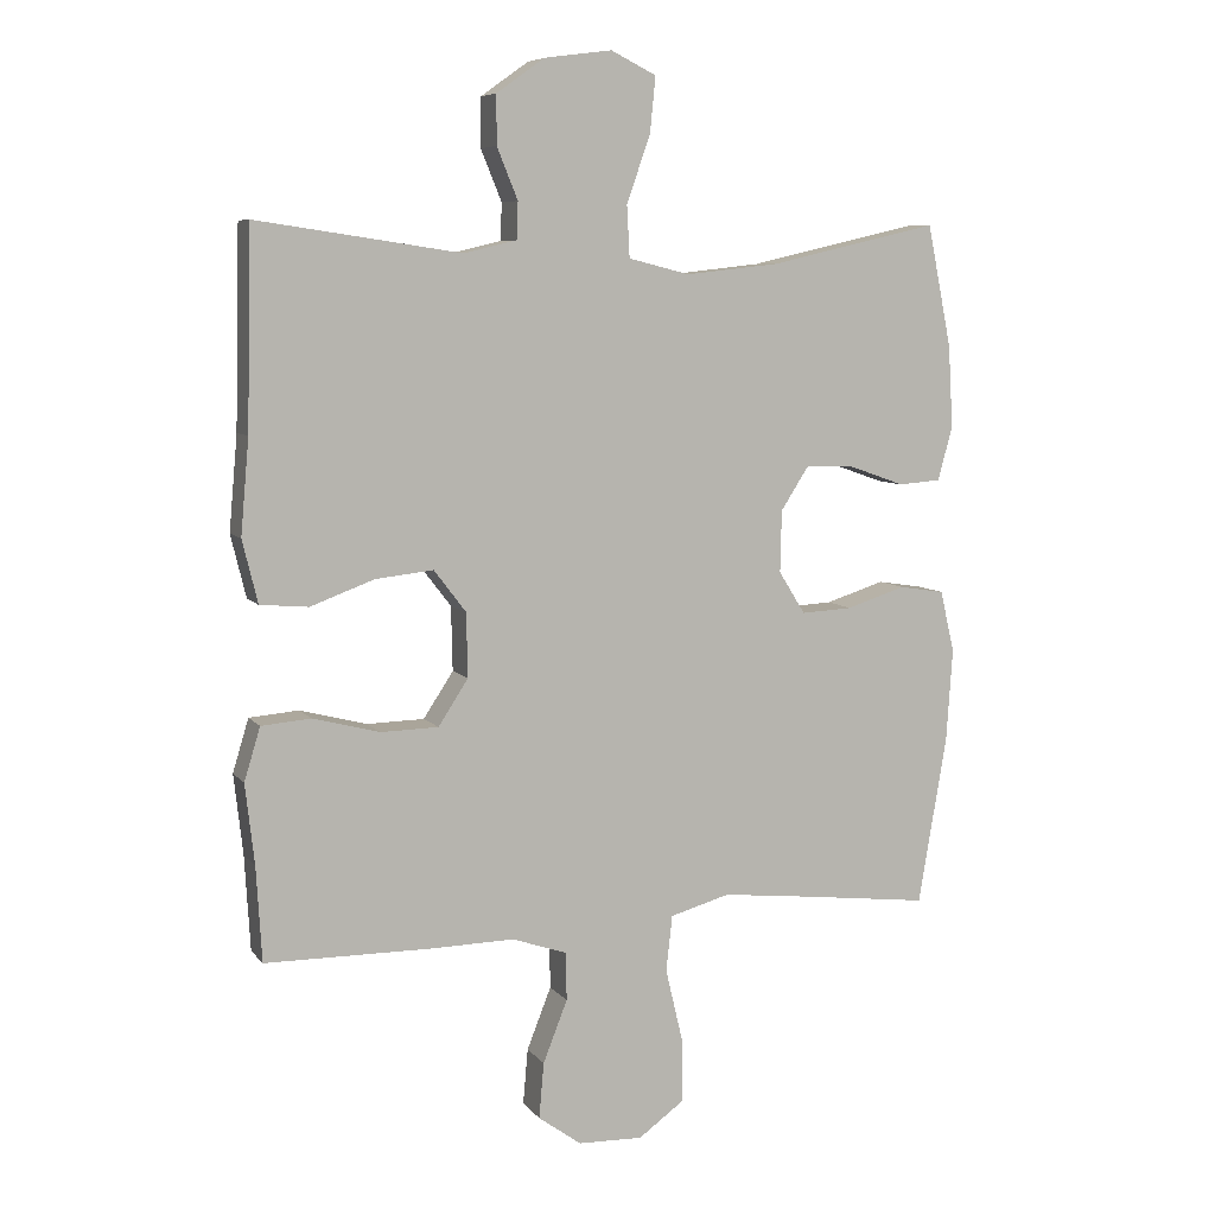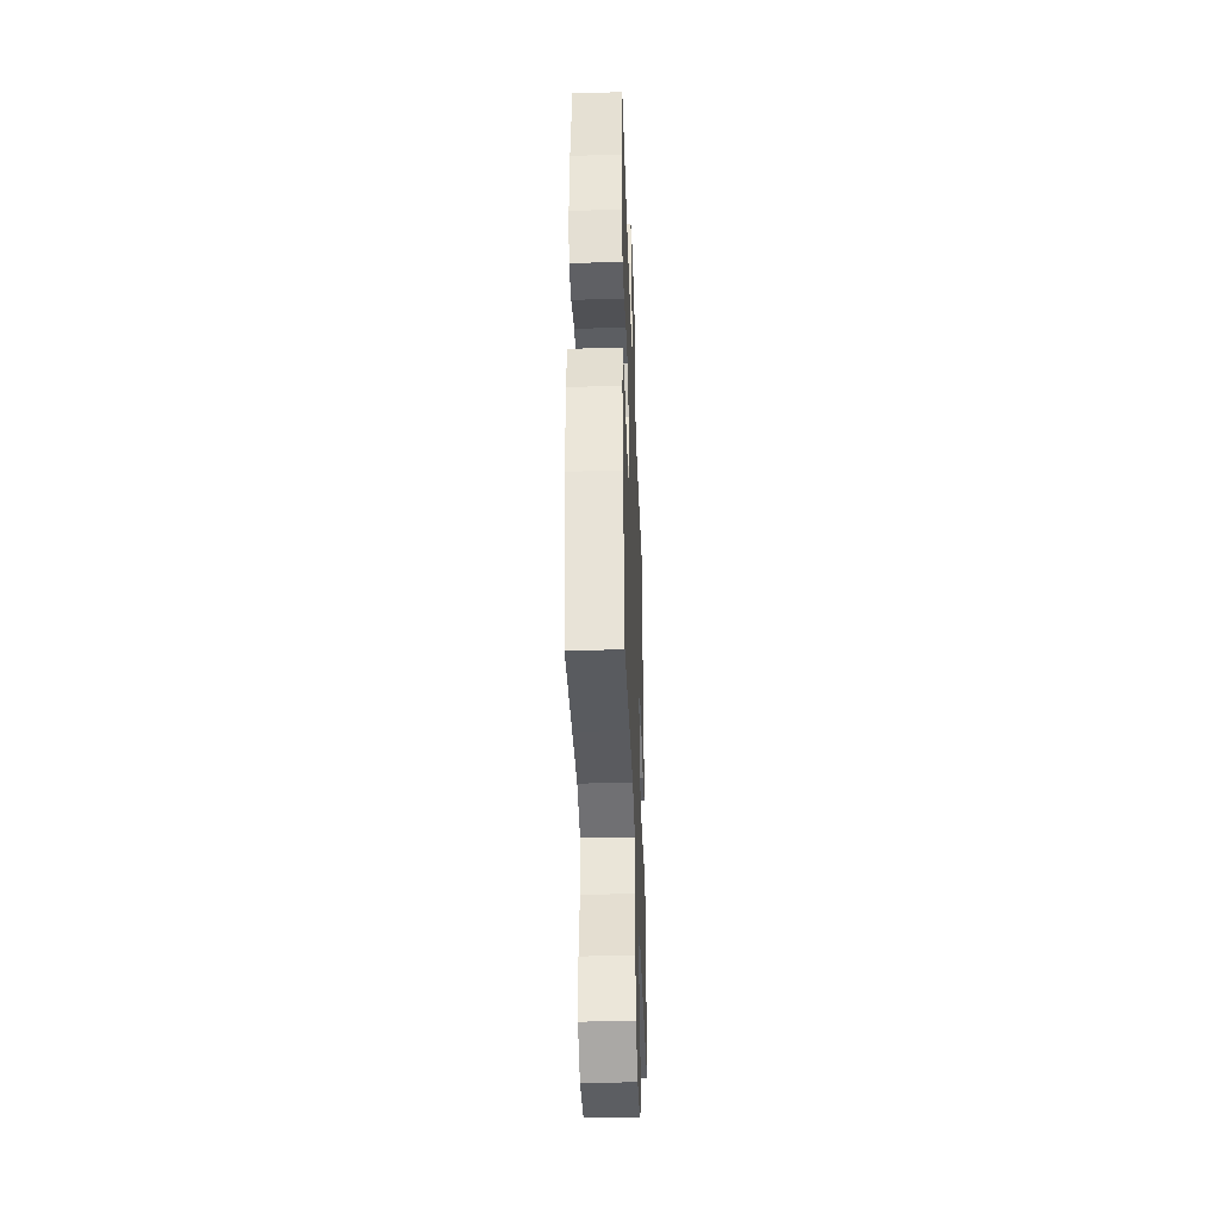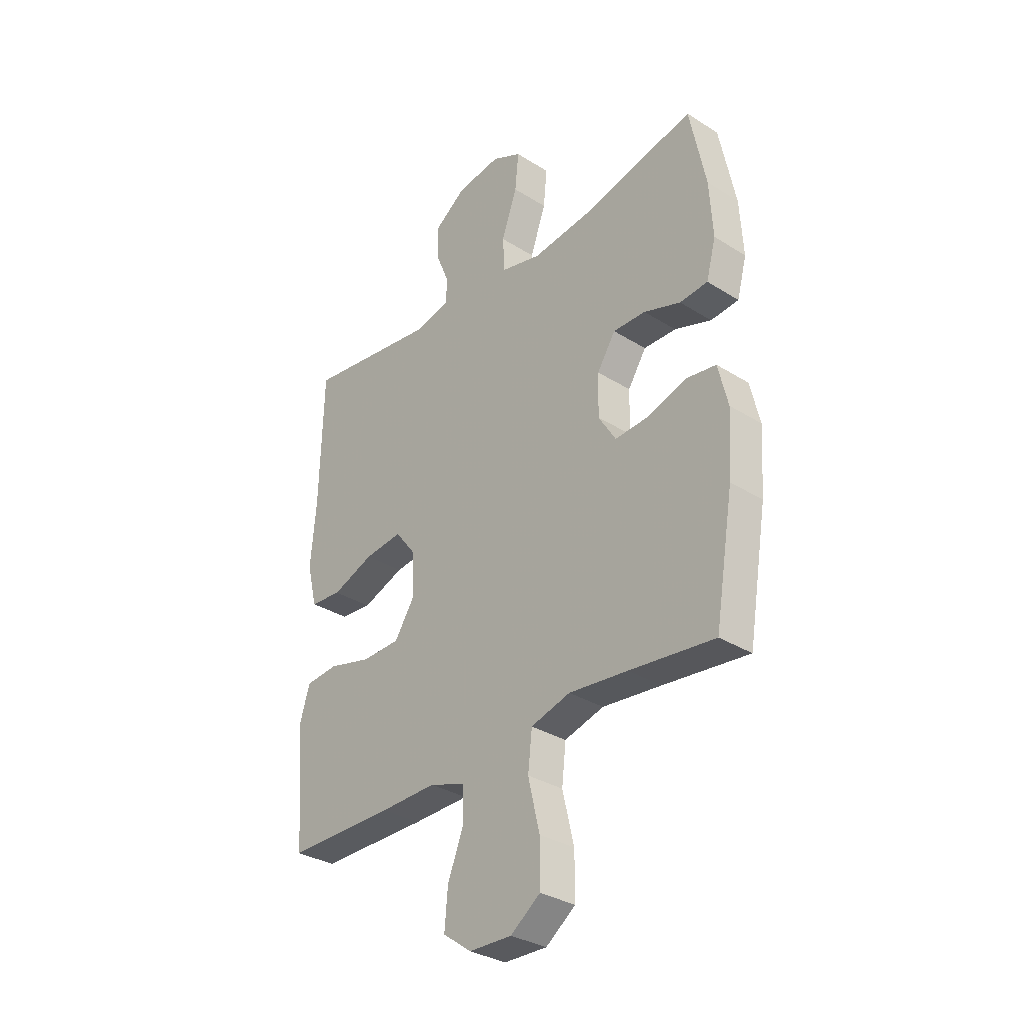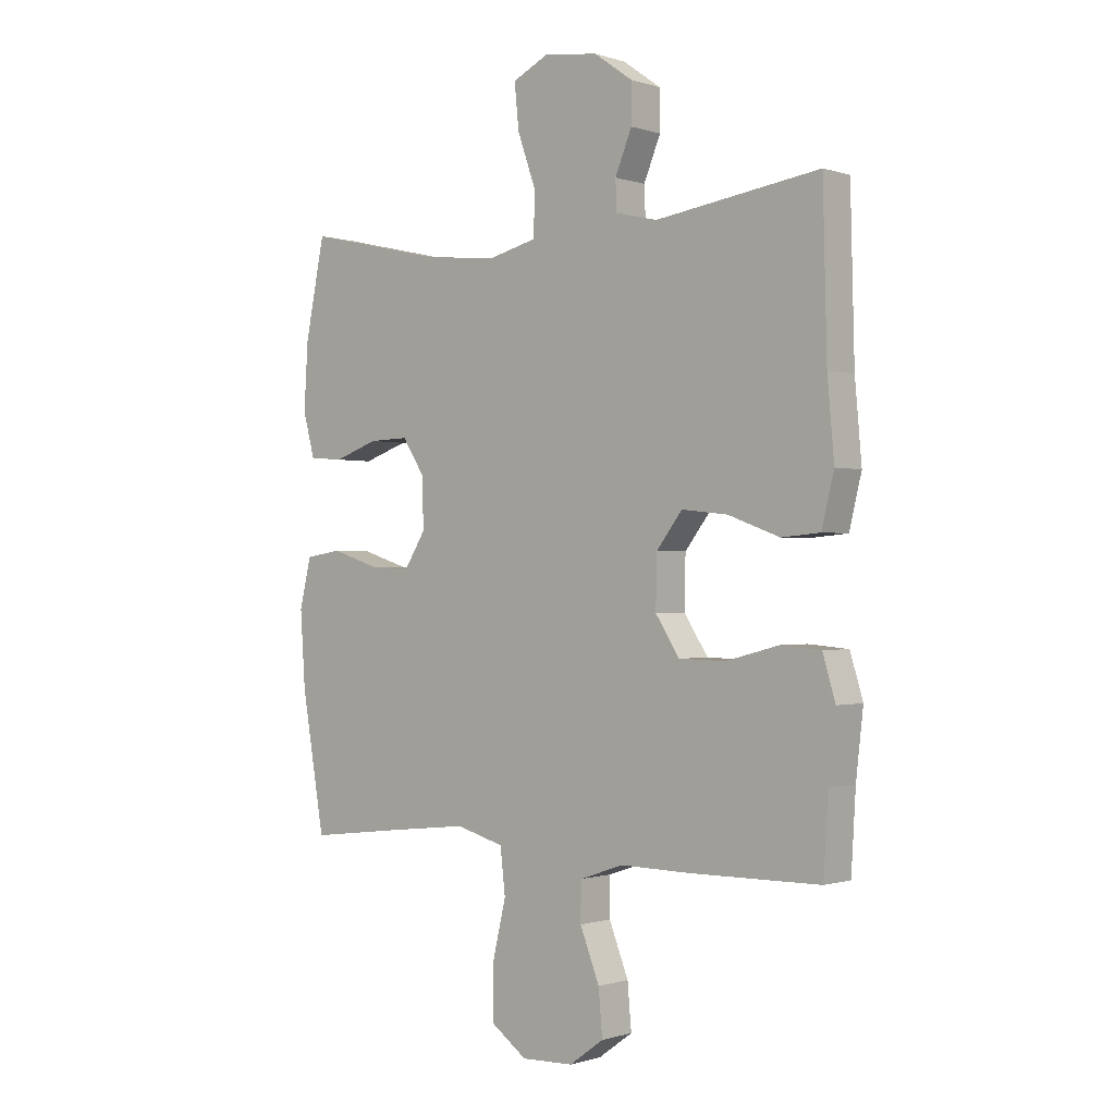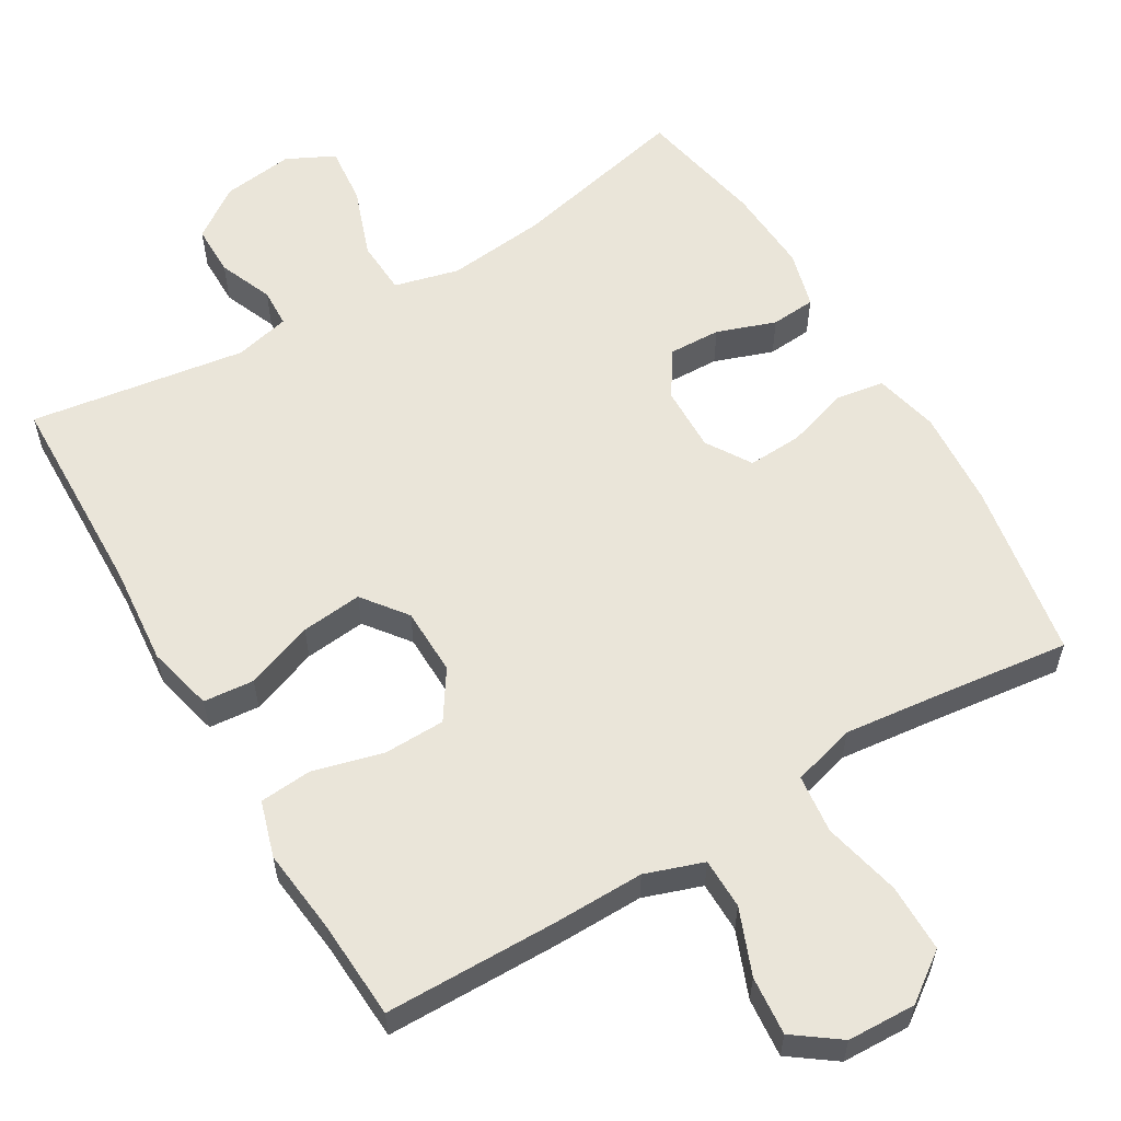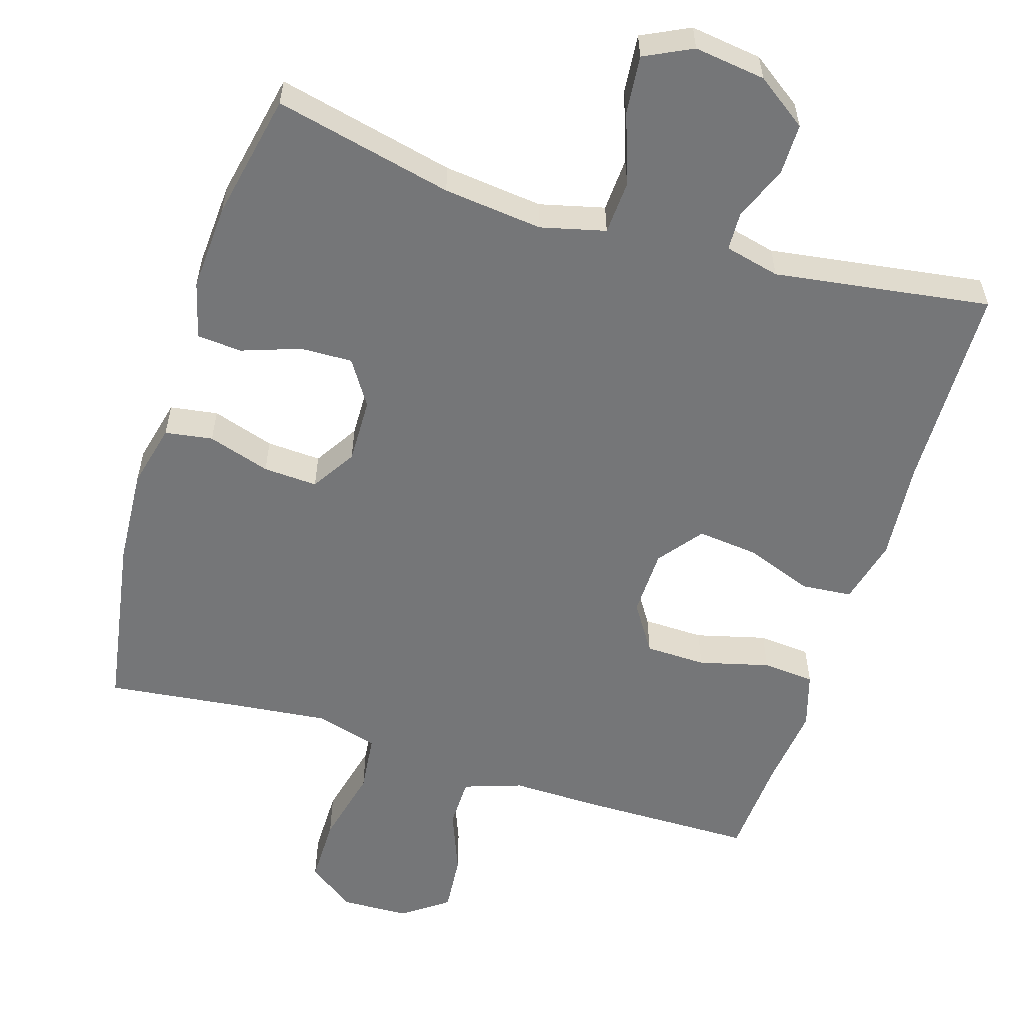
<metadata>
{"format":"obj","ext":"obj","renderer":"f3d","projection":"perspective","resolution":1024,"background":"white","views":[{"elev":7.3,"azim":159.2,"up":"+Z"},{"elev":-39.5,"azim":-87.9,"up":"+Z"},{"elev":-32.6,"azim":-131.1,"up":"+Z"},{"elev":-0.6,"azim":40.2,"up":"+Z"},{"elev":58.4,"azim":149.5,"up":"+Y"},{"elev":-56.8,"azim":-17.3,"up":"+Y"}]}
</metadata>
<code>
v -0.5 0.07 -0.5
v -0.541 0.07 -0.257
v -0.55 0.07 -0.124
v -0.529 0.07 -0.036
v -0.464 0.07 -0.026
v -0.379 0.07 -0.053
v -0.305 0.07 -0.057
v -0.267 0.07 0.004
v -0.269 0.07 0.093
v -0.309 0.07 0.155
v -0.38 0.07 0.153
v -0.46 0.07 0.125
v -0.521 0.07 0.13
v -0.542 0.07 0.208
v -0.535 0.07 0.326
v -0.5 0.07 0.5
v -0.257 0.07 0.444
v -0.122 0.07 0.429
v -0.034 0.07 0.451
v -0.03 0.07 0.525
v -0.064 0.07 0.621
v -0.072 0.07 0.701
v -0.007 0.07 0.733
v 0.09 0.07 0.72
v 0.159 0.07 0.671
v 0.159 0.07 0.601
v 0.129 0.07 0.528
v 0.131 0.07 0.475
v 0.206 0.07 0.457
v 0.5 0.07 0.5
v 0.507 0.07 0.217
v 0.519 0.07 0.081
v 0.497 0.07 -0.009
v 0.428 0.07 -0.015
v 0.336 0.07 0.019
v 0.253 0.07 0.028
v 0.207 0.07 -0.032
v 0.205 0.07 -0.124
v 0.248 0.07 -0.19
v 0.331 0.07 -0.192
v 0.427 0.07 -0.167
v 0.498 0.07 -0.173
v 0.521 0.07 -0.249
v 0.508 0.07 -0.364
v 0.5 0.07 -0.5
v 0.264 0.07 -0.502
v 0.141 0.07 -0.5
v 0.062 0.07 -0.527
v 0.061 0.07 -0.596
v 0.096 0.07 -0.685
v 0.103 0.07 -0.765
v 0.041 0.07 -0.81
v -0.052 0.07 -0.813
v -0.117 0.07 -0.766
v -0.117 0.07 -0.674
v -0.092 0.07 -0.568
v -0.101 0.07 -0.488
v -0.187 0.07 -0.464
v -0.315 0.07 -0.478
v -0.5 0 -0.5
v -0.541 0 -0.257
v -0.55 0 -0.124
v -0.529 0 -0.036
v -0.464 0 -0.026
v -0.379 0 -0.053
v -0.305 0 -0.057
v -0.267 0 0.004
v -0.269 0 0.093
v -0.309 0 0.155
v -0.38 0 0.153
v -0.46 0 0.125
v -0.521 0 0.13
v -0.542 0 0.208
v -0.535 0 0.326
v -0.5 0 0.5
v -0.257 0 0.444
v -0.122 0 0.429
v -0.034 0 0.451
v -0.03 0 0.525
v -0.064 0 0.621
v -0.072 0 0.701
v -0.007 0 0.733
v 0.09 0 0.72
v 0.159 0 0.671
v 0.159 0 0.601
v 0.129 0 0.528
v 0.131 0 0.475
v 0.206 0 0.457
v 0.5 0 0.5
v 0.507 0 0.217
v 0.519 0 0.081
v 0.497 0 -0.009
v 0.428 0 -0.015
v 0.336 0 0.019
v 0.253 0 0.028
v 0.207 0 -0.032
v 0.205 0 -0.124
v 0.248 0 -0.19
v 0.331 0 -0.192
v 0.427 0 -0.167
v 0.498 0 -0.173
v 0.521 0 -0.249
v 0.508 0 -0.364
v 0.5 0 -0.5
v 0.264 0 -0.502
v 0.141 0 -0.5
v 0.062 0 -0.527
v 0.061 0 -0.596
v 0.096 0 -0.685
v 0.103 0 -0.765
v 0.041 0 -0.81
v -0.052 0 -0.813
v -0.117 0 -0.766
v -0.117 0 -0.674
v -0.092 0 -0.568
v -0.101 0 -0.488
v -0.187 0 -0.464
v -0.315 0 -0.478
f 53 54 55 56
f 53 56 57
f 52 53 57
f 49 50 51 52
f 48 49 52 57
f 47 48 57 58
f 44 45 46 47
f 43 44 47 58
f 40 41 42 43
f 39 40 43 58
f 32 33 34 35
f 31 32 35 36
f 29 30 31 36
f 28 29 36 37
f 24 25 26 27
f 24 27 28
f 20 21 22 23
f 19 20 23 24
f 14 15 16 17
f 14 17 18
f 11 12 13 14
f 10 11 14 18
f 9 10 18 19
f 3 4 5 6
f 3 6 7
f 59 1 2 3
f 59 3 7
f 38 39 58 59
f 38 59 7 8
f 19 24 28 37
f 19 37 38
f 8 9 19 38
f 115 114 113 112
f 116 115 112
f 116 112 111
f 111 110 109 108
f 116 111 108 107
f 117 116 107 106
f 106 105 104 103
f 117 106 103 102
f 102 101 100 99
f 117 102 99 98
f 94 93 92 91
f 95 94 91 90
f 95 90 89 88
f 96 95 88 87
f 86 85 84 83
f 87 86 83
f 82 81 80 79
f 83 82 79 78
f 76 75 74 73
f 77 76 73
f 73 72 71 70
f 77 73 70 69
f 78 77 69 68
f 65 64 63 62
f 66 65 62
f 62 61 60 118
f 66 62 118
f 118 117 98 97
f 67 66 118 97
f 96 87 83 78
f 97 96 78
f 97 78 68 67
f 1 60 61 2
f 2 61 62 3
f 3 62 63 4
f 4 63 64 5
f 5 64 65 6
f 6 65 66 7
f 7 66 67 8
f 8 67 68 9
f 9 68 69 10
f 10 69 70 11
f 11 70 71 12
f 12 71 72 13
f 13 72 73 14
f 14 73 74 15
f 15 74 75 16
f 16 75 76 17
f 17 76 77 18
f 18 77 78 19
f 19 78 79 20
f 20 79 80 21
f 21 80 81 22
f 22 81 82 23
f 23 82 83 24
f 24 83 84 25
f 25 84 85 26
f 26 85 86 27
f 27 86 87 28
f 28 87 88 29
f 29 88 89 30
f 30 89 90 31
f 31 90 91 32
f 32 91 92 33
f 33 92 93 34
f 34 93 94 35
f 35 94 95 36
f 36 95 96 37
f 37 96 97 38
f 38 97 98 39
f 39 98 99 40
f 40 99 100 41
f 41 100 101 42
f 42 101 102 43
f 43 102 103 44
f 44 103 104 45
f 45 104 105 46
f 46 105 106 47
f 47 106 107 48
f 48 107 108 49
f 49 108 109 50
f 50 109 110 51
f 51 110 111 52
f 52 111 112 53
f 53 112 113 54
f 54 113 114 55
f 55 114 115 56
f 56 115 116 57
f 57 116 117 58
f 58 117 118 59
f 59 118 60 1

</code>
